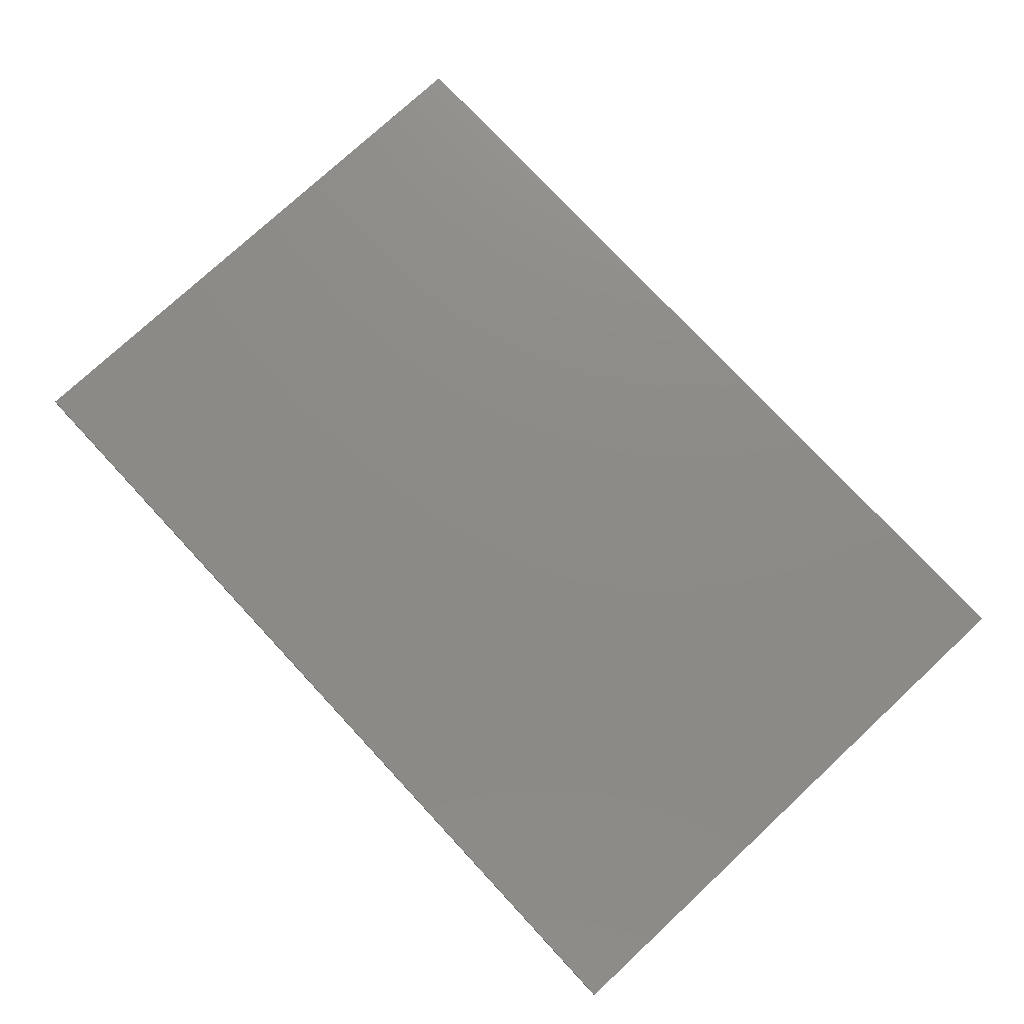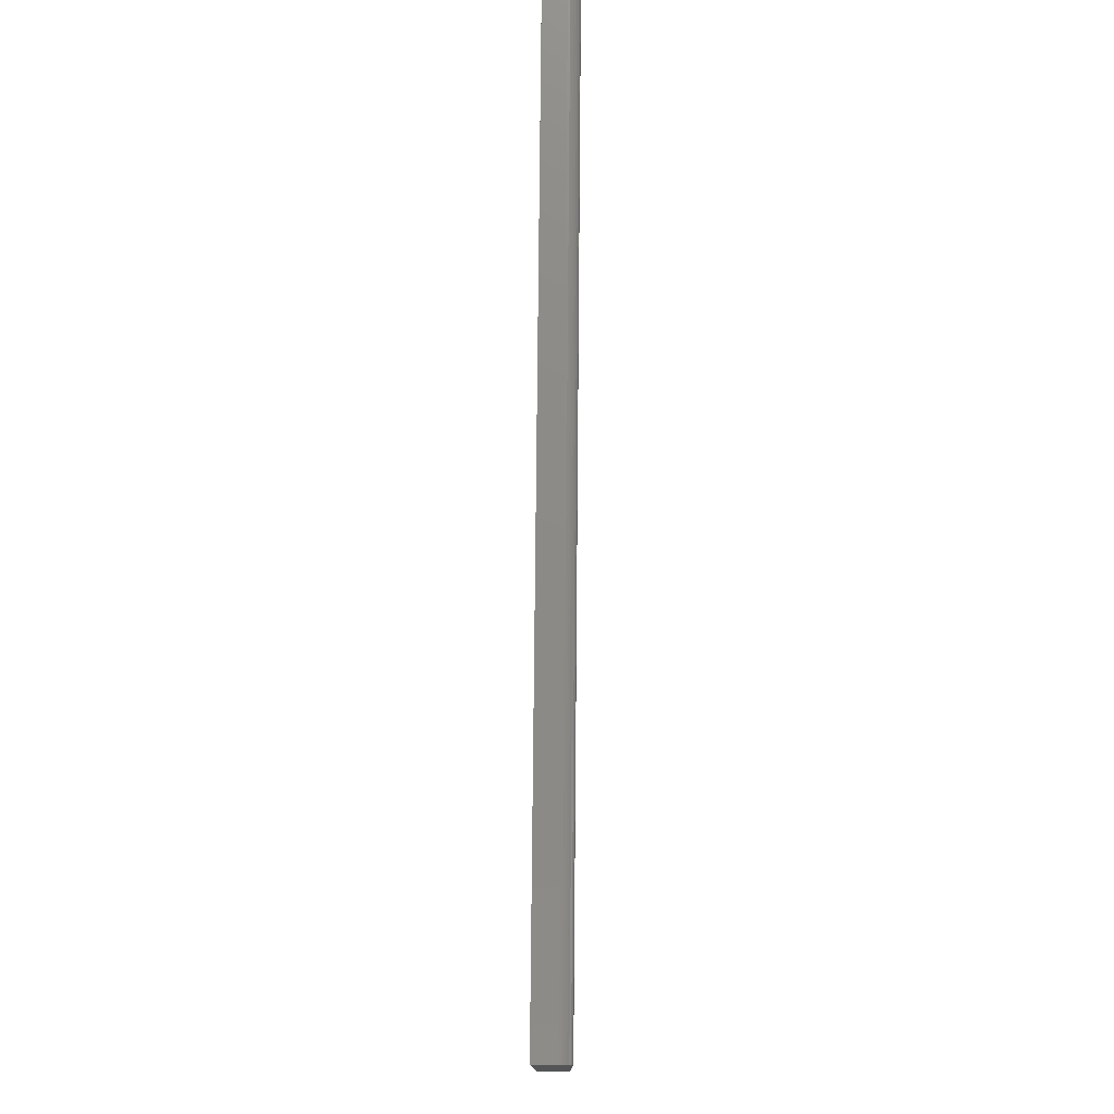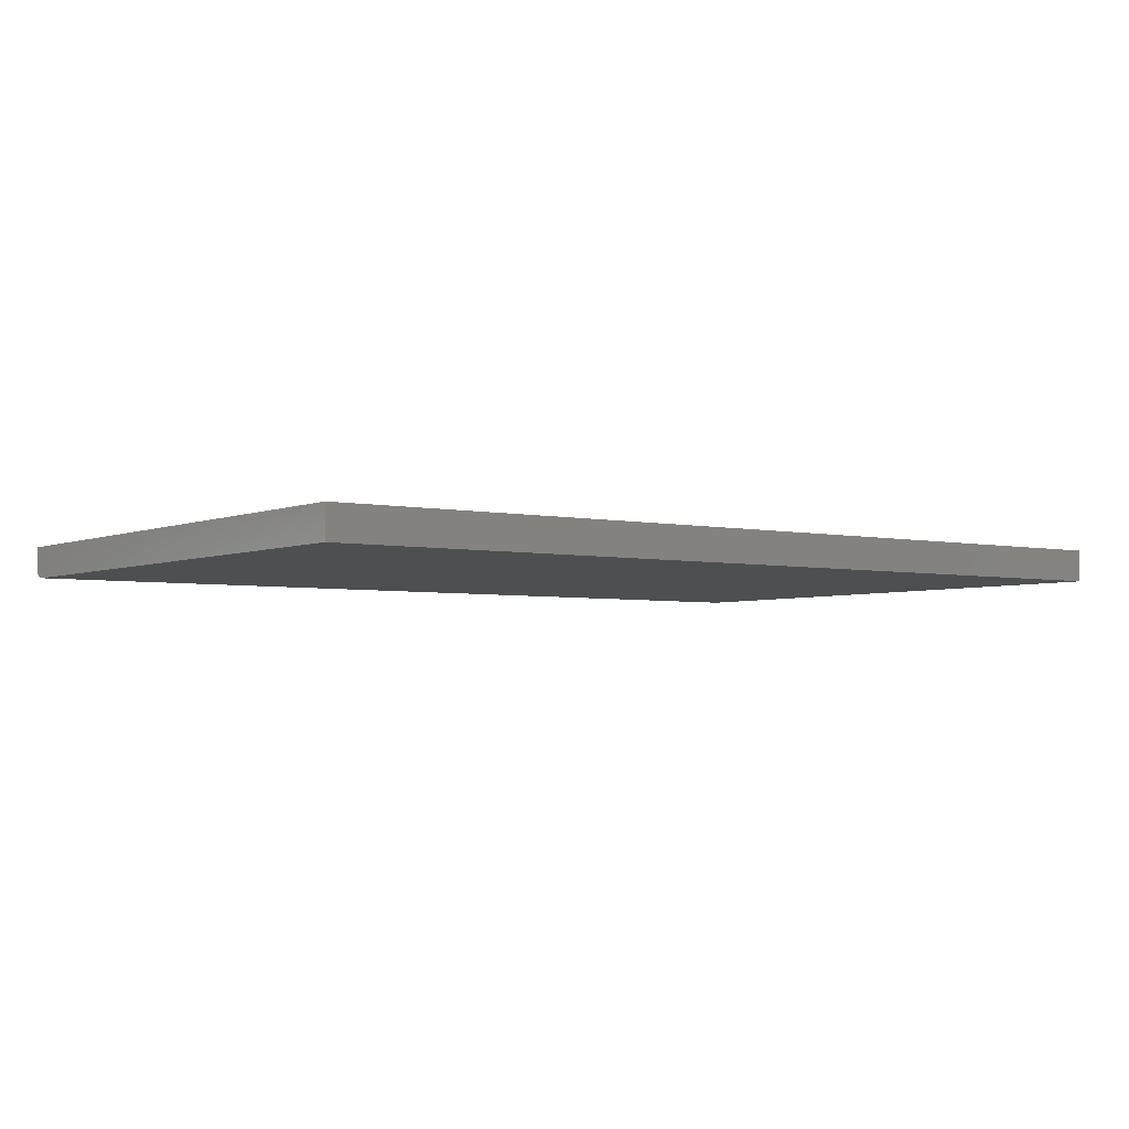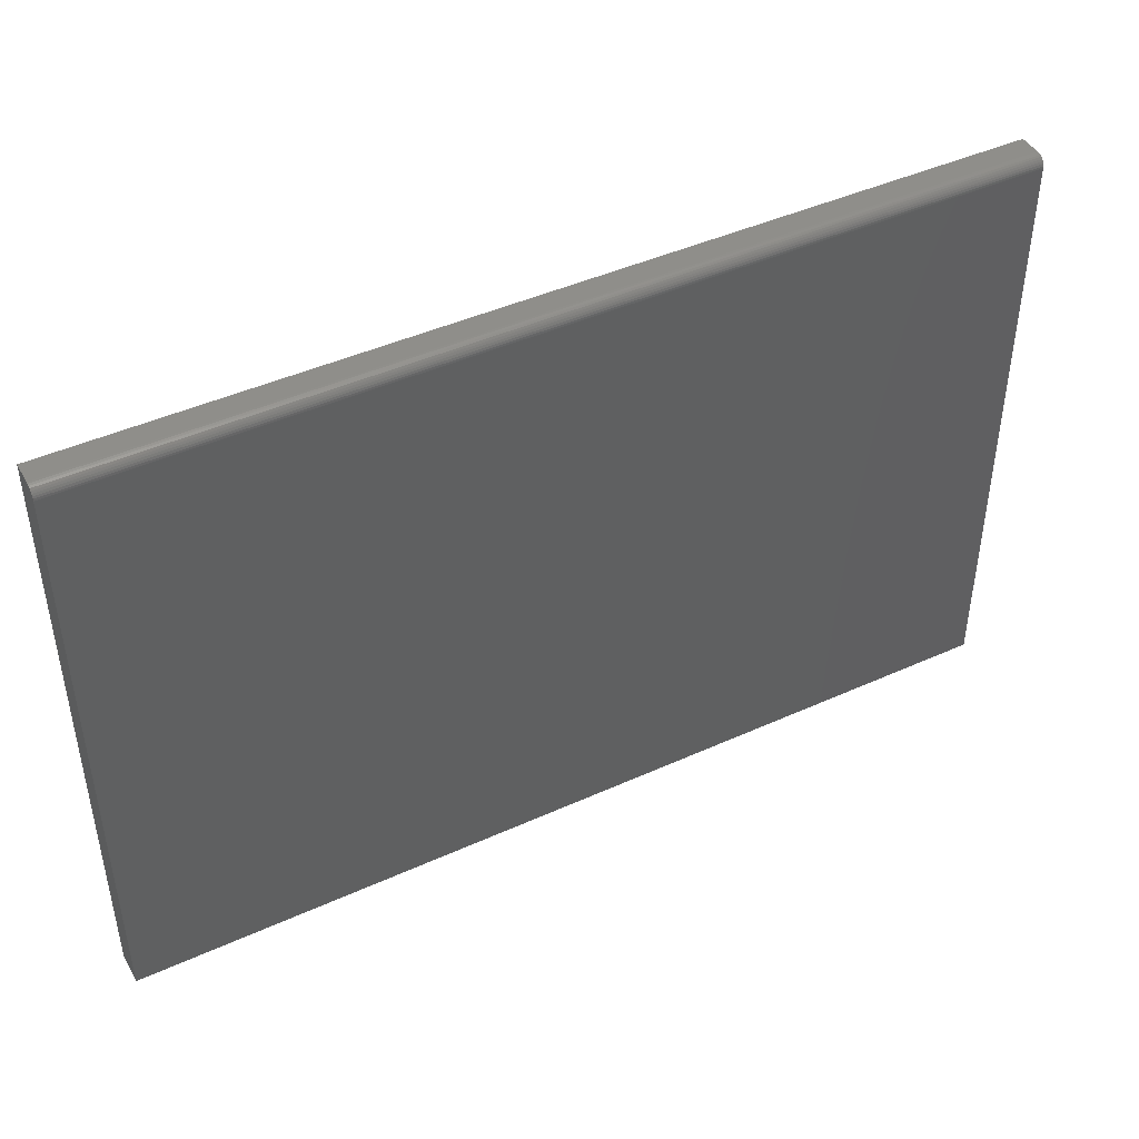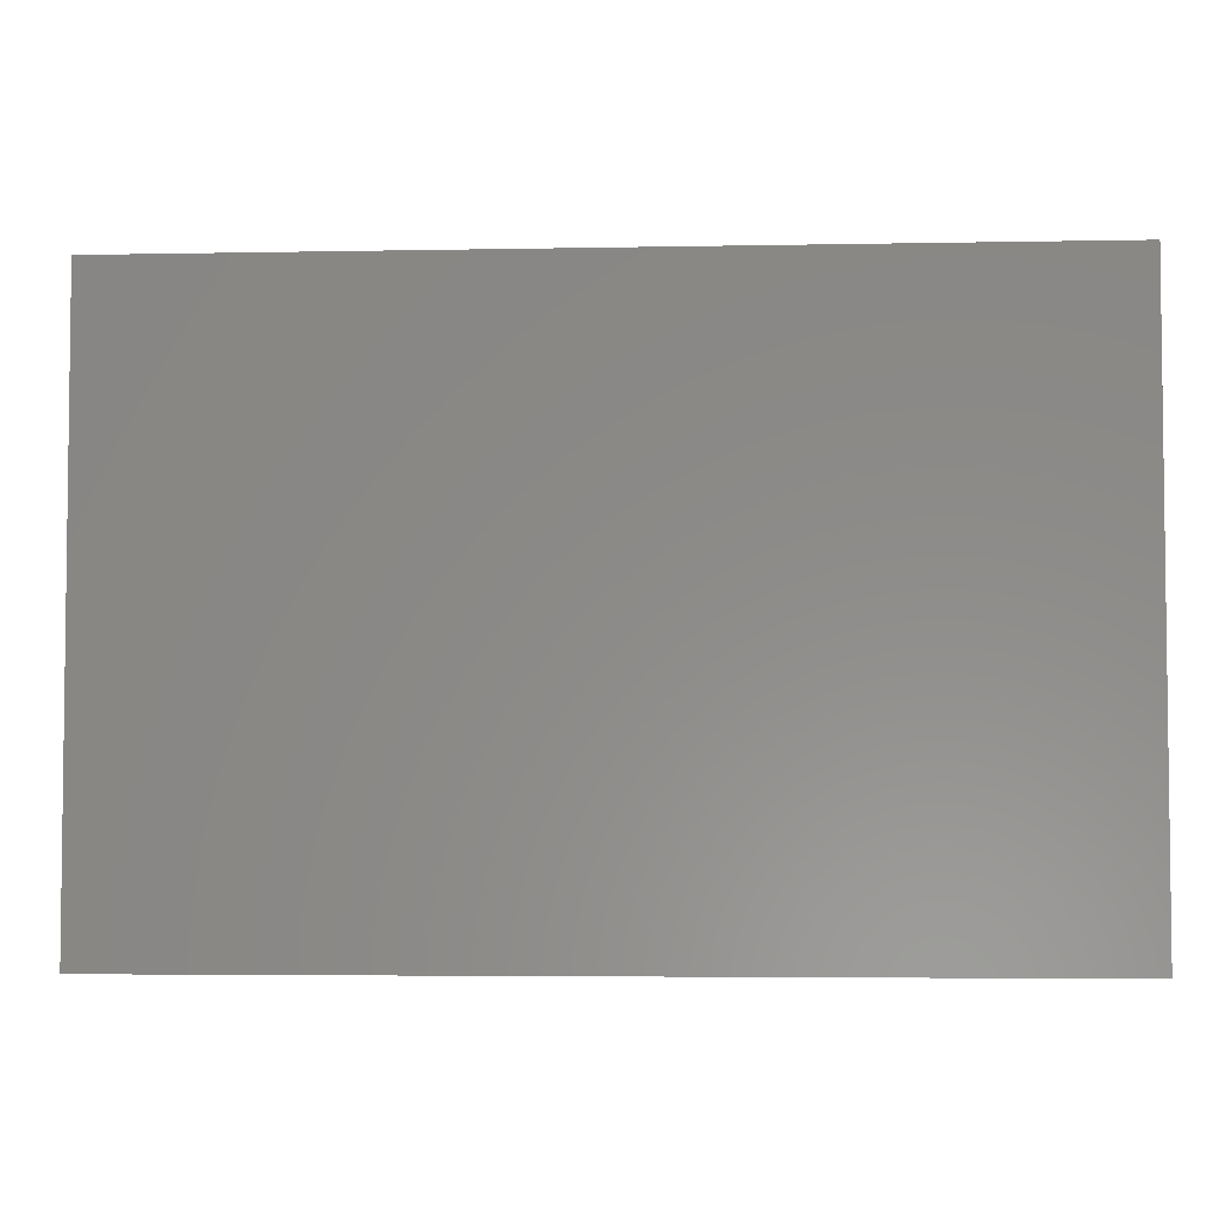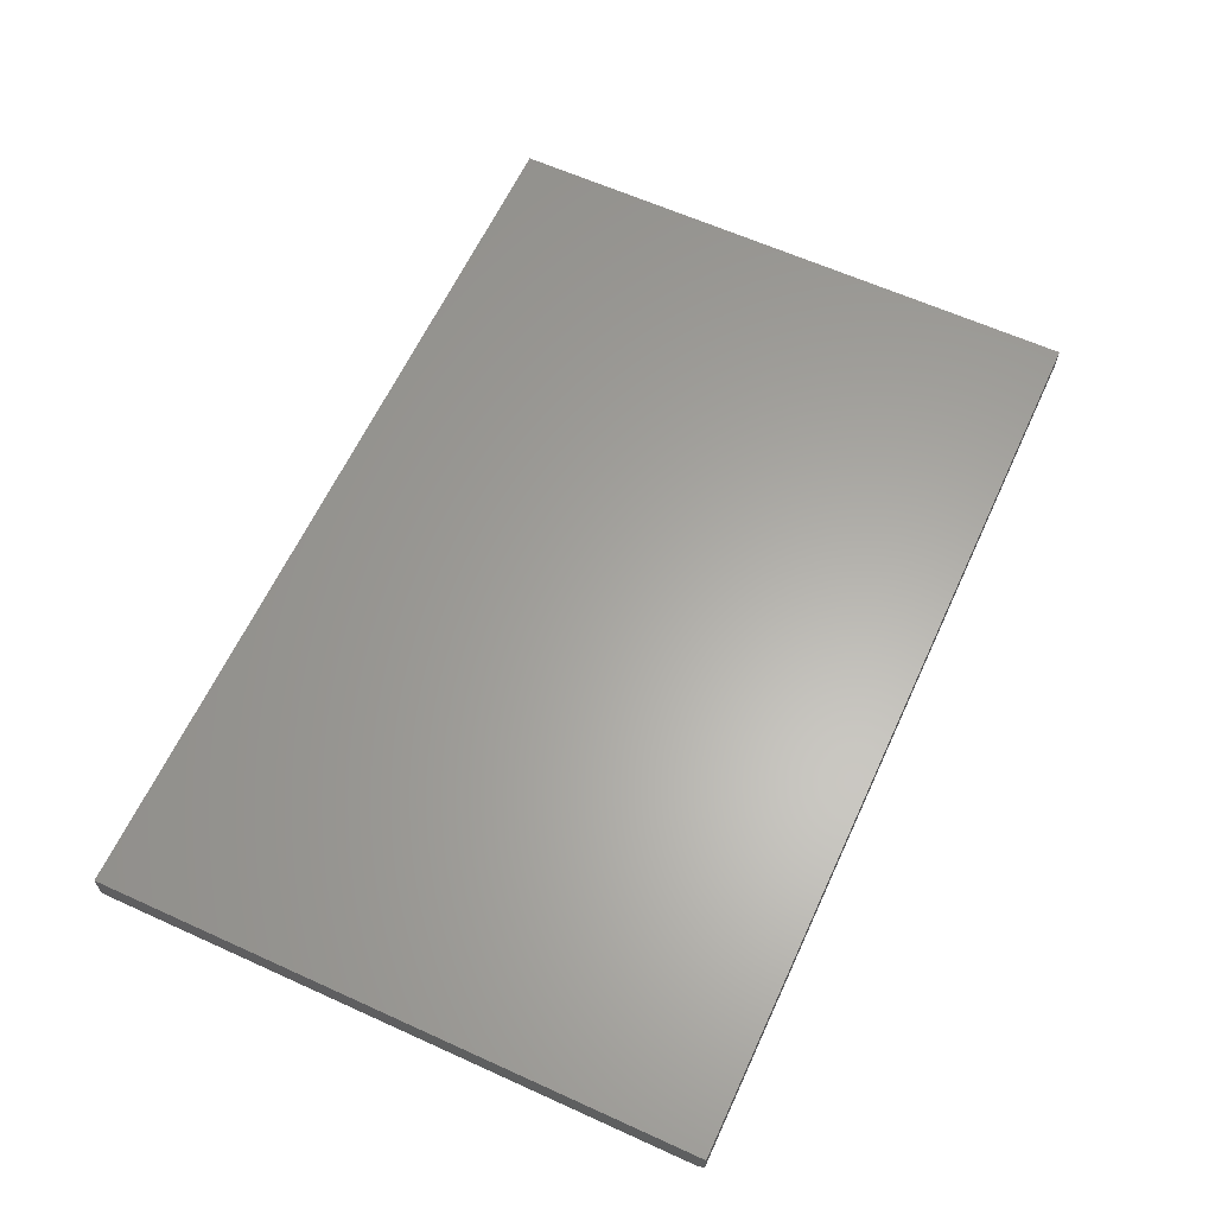
<metadata>
{"format":"stl","ext":"stl","renderer":"f3d","projection":"perspective","resolution":1024,"background":"white","views":[{"elev":76.3,"azim":47.1,"up":"+Y"},{"elev":77.0,"azim":-89.5,"up":"+Z"},{"elev":-3.8,"azim":143.9,"up":"+Y"},{"elev":44.2,"azim":-27.9,"up":"+Z"},{"elev":-4.3,"azim":-176.3,"up":"+Z"},{"elev":62.4,"azim":-65.3,"up":"+Y"}]}
</metadata>
<code>
# stl→obj: 24 verts, 44 faces
v -0.5625 -0.04688 -0.4297
v 0.75 -0.04688 -0.4297
v -0.5625 -0.04688 0.4251
v 0.75 -0.04688 0.4251
v -0.5625 0 -0.4297
v -0.5625 -0.04657 0.4281
v -0.5625 -0.04569 0.4311
v -0.5625 -0.0343 0.4404
v -0.5625 -0.03125 0.4407
v -0.5625 -0.04424 0.4338
v -0.5625 -0.0423 0.4361
v -0.5625 -0.03993 0.4381
v -0.5625 -0.03723 0.4395
v -0.5625 4.832e-17 0.4407
v 0.75 -0.03125 0.4407
v 0.75 1.94e-16 0.4407
v 0.75 -0.0343 0.4404
v 0.75 -0.03723 0.4395
v 0.75 -0.03993 0.4381
v 0.75 -0.0423 0.4361
v 0.75 -0.04424 0.4338
v 0.75 -0.04569 0.4311
v 0.75 -0.04657 0.4281
v 0.75 1.457e-16 -0.4297
f 1 2 3
f 3 2 4
f 5 1 3
f 3 6 7
f 8 9 7
f 8 7 10
f 8 10 11
f 8 11 12
f 8 12 13
f 9 14 7
f 7 14 5
f 7 5 3
f 15 16 9
f 9 16 14
f 15 17 18
f 16 15 18
f 16 18 19
f 16 19 20
f 16 20 21
f 16 21 22
f 16 22 23
f 16 23 4
f 16 4 2
f 16 2 24
f 15 9 17
f 17 9 8
f 17 8 18
f 18 8 13
f 18 13 19
f 19 13 12
f 19 12 20
f 20 12 11
f 20 11 21
f 21 11 10
f 21 10 22
f 22 10 7
f 22 7 23
f 23 7 6
f 23 6 4
f 4 6 3
f 5 14 24
f 24 14 16
f 1 5 2
f 2 5 24

</code>
